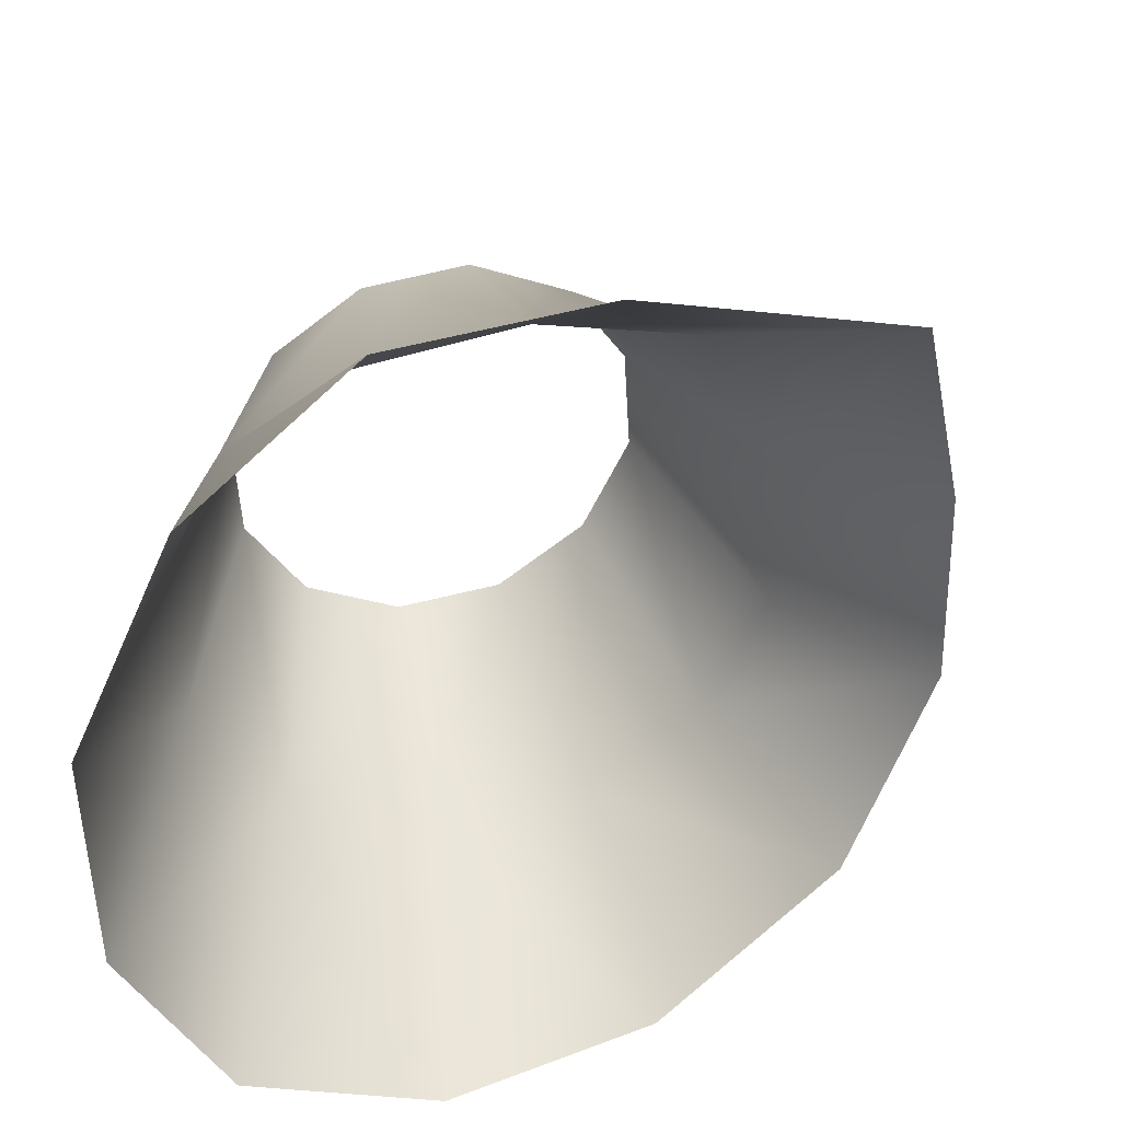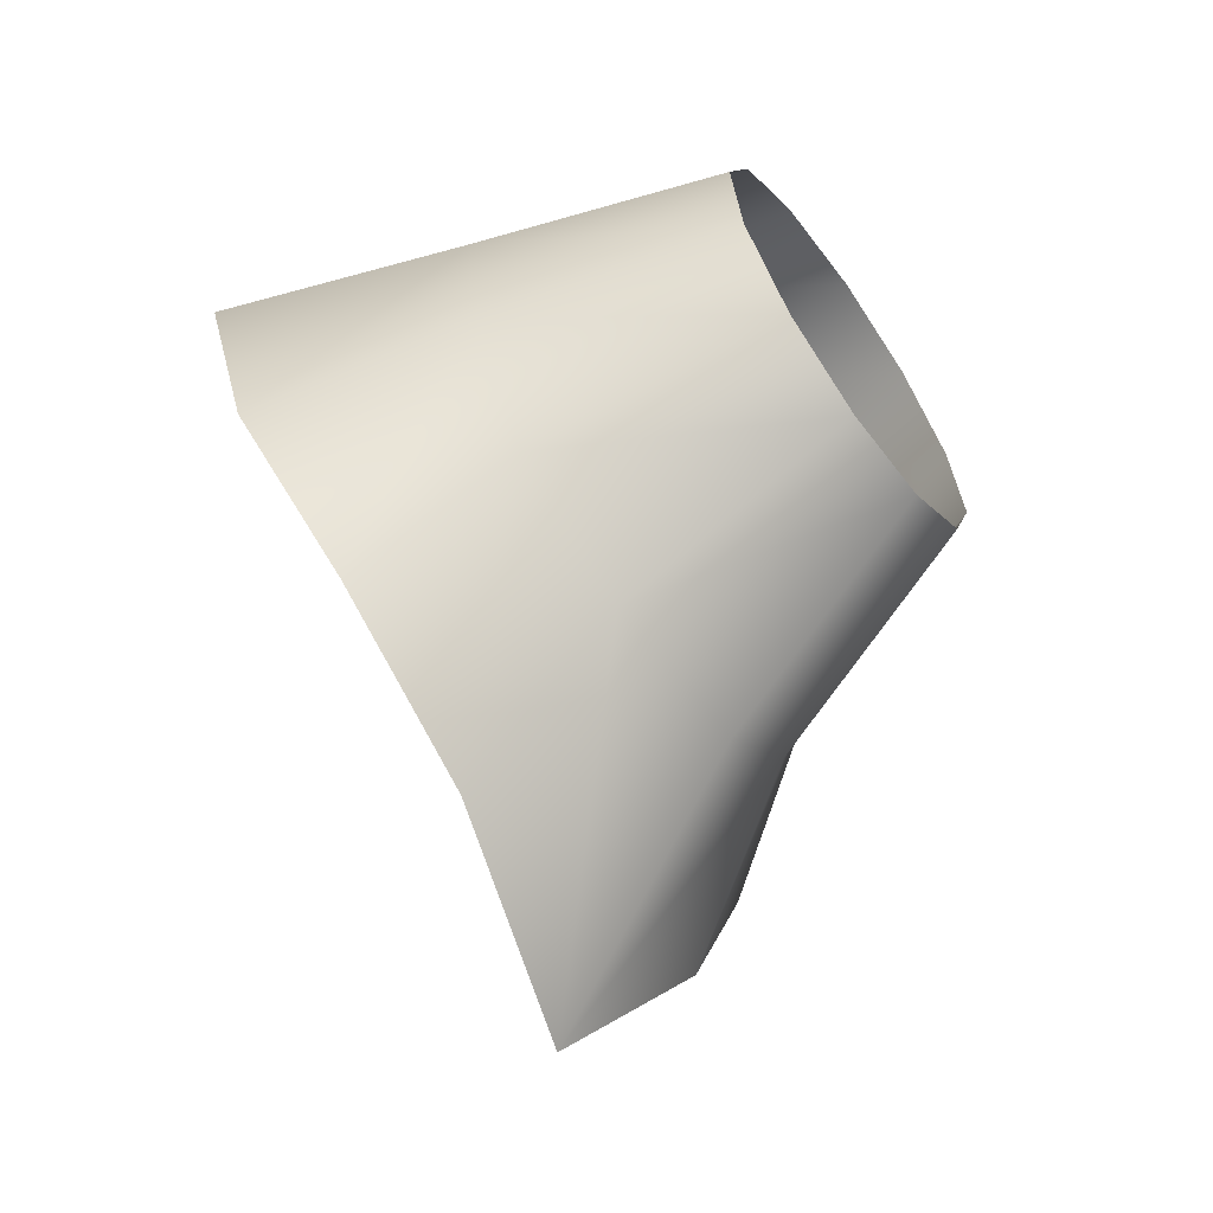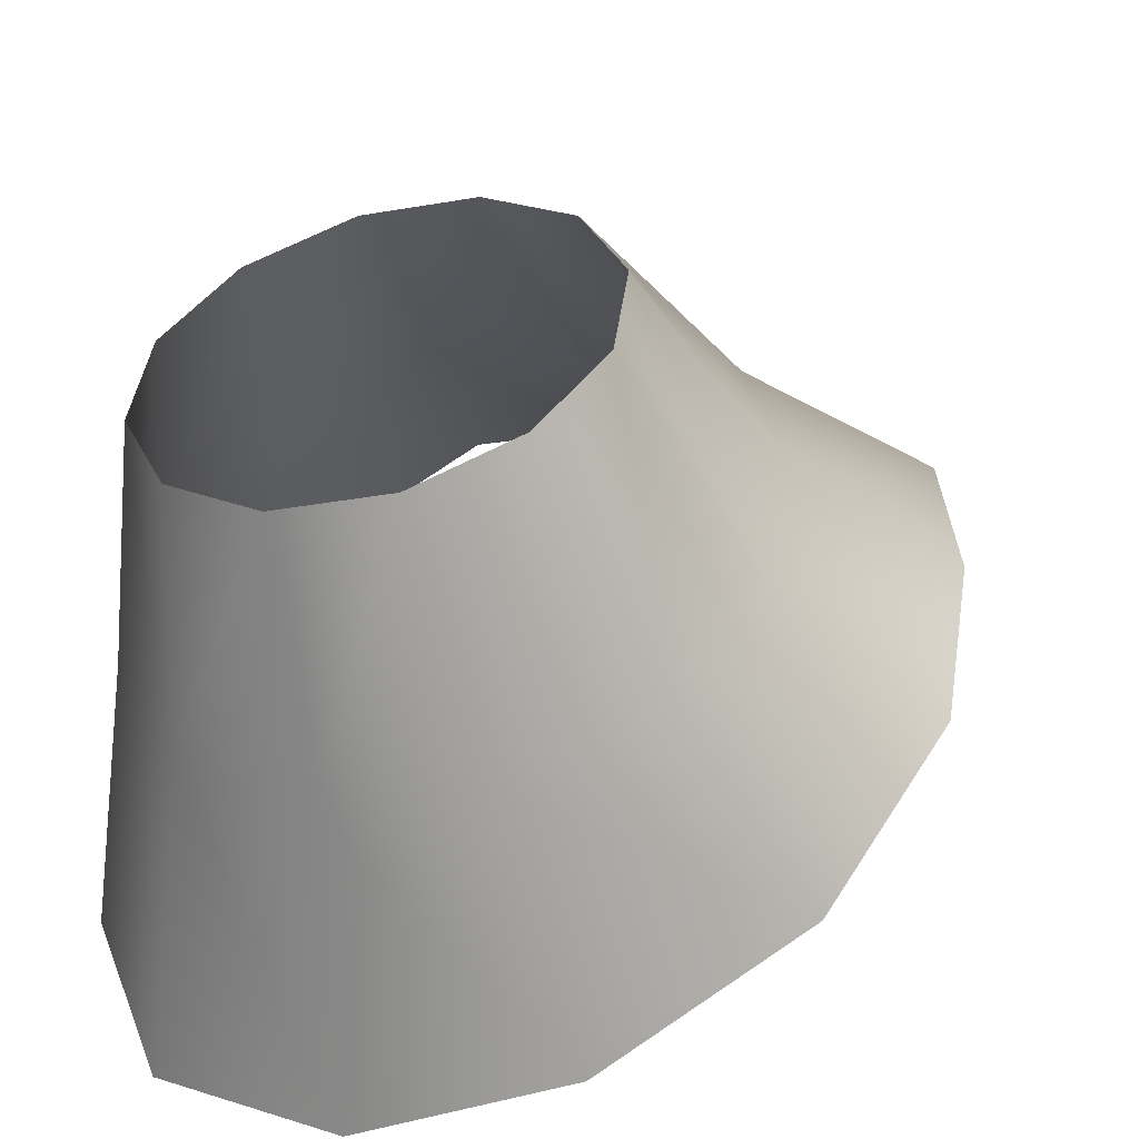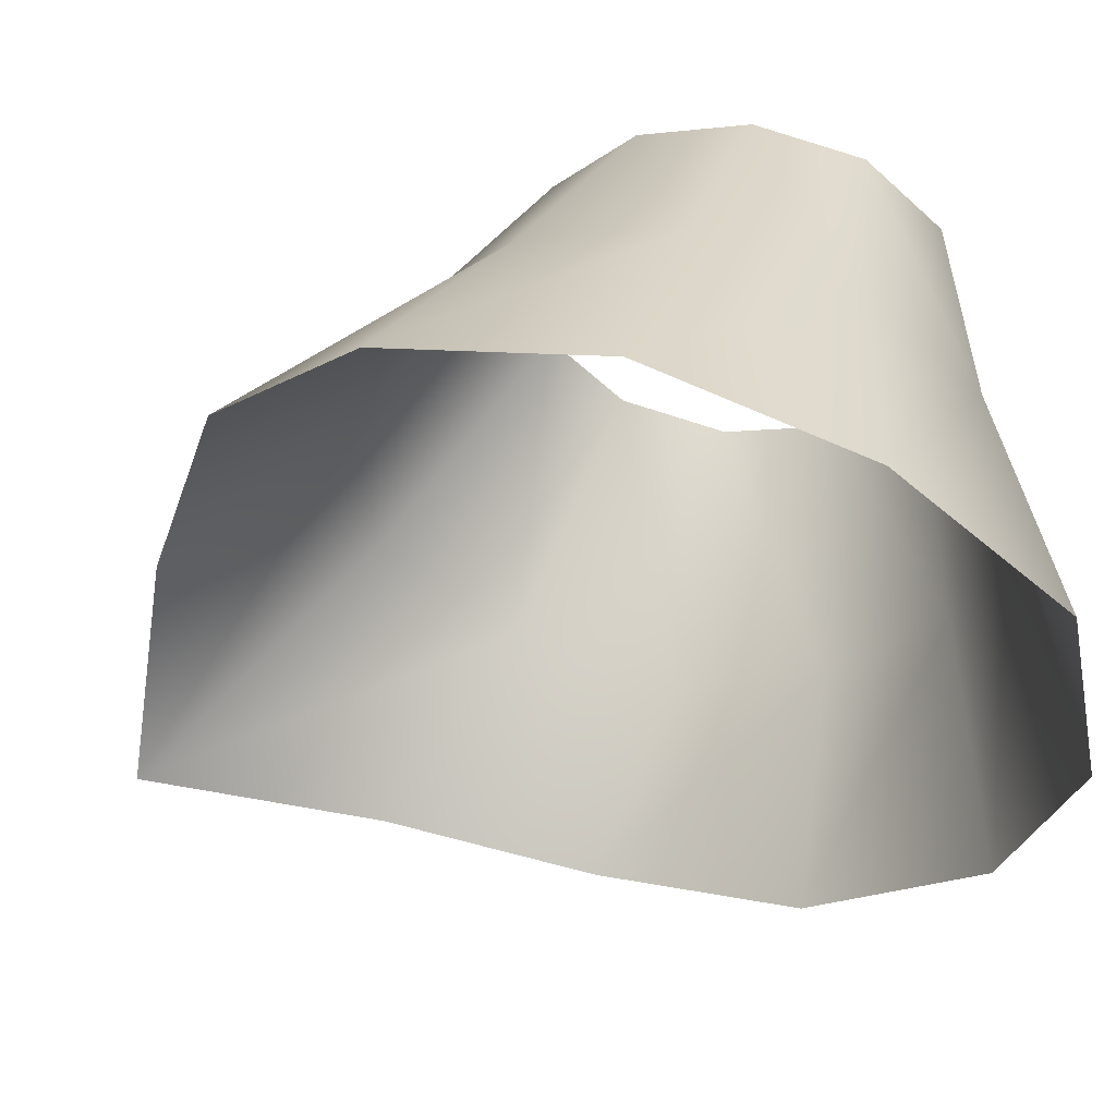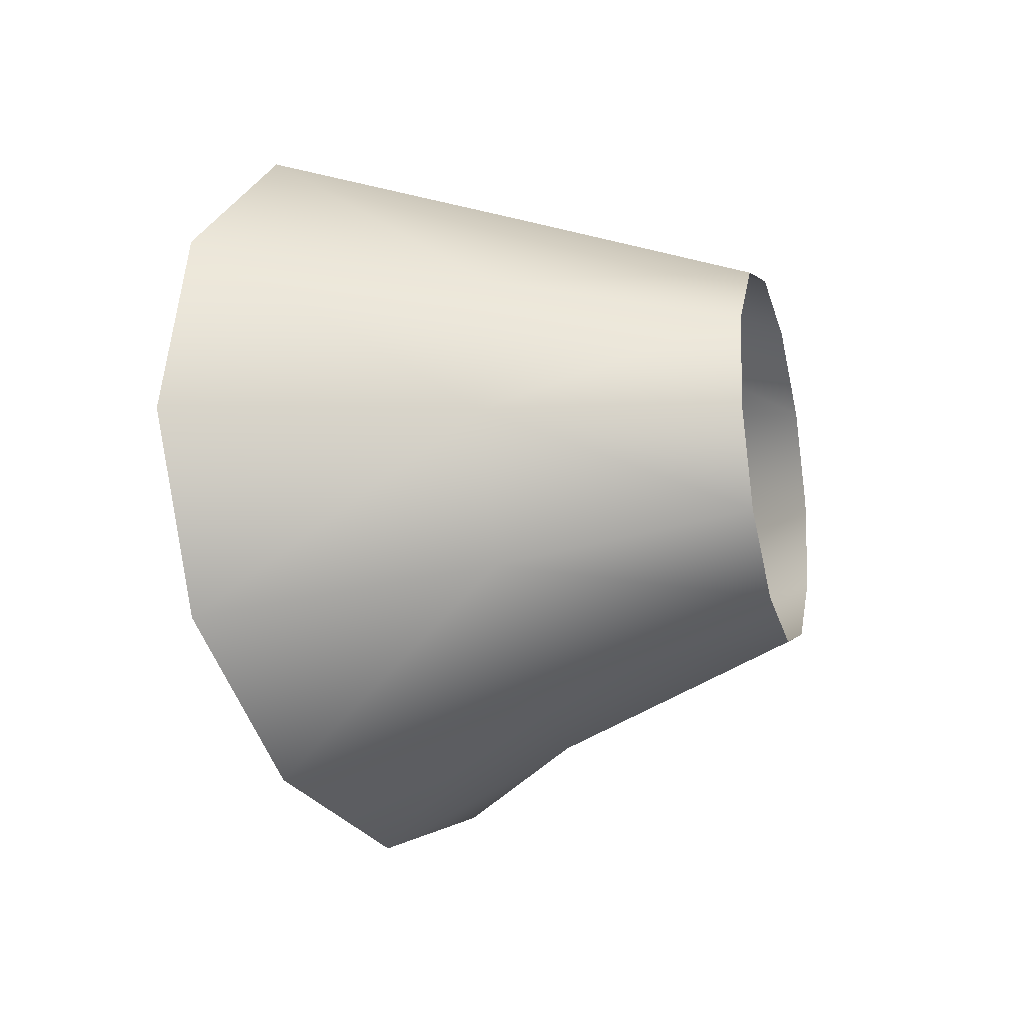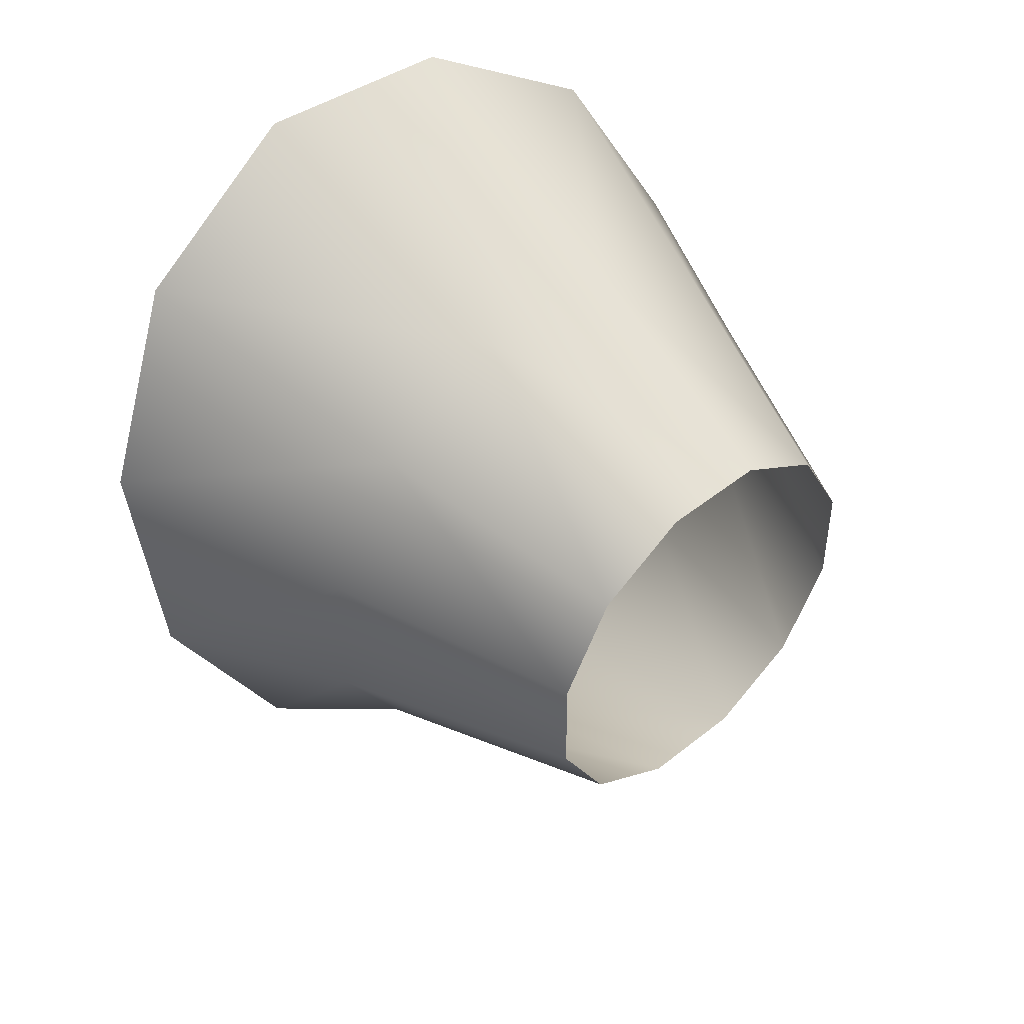
<metadata>
{"format":"obj","ext":"obj","renderer":"f3d","projection":"perspective","resolution":1024,"background":"white","views":[{"elev":-39.7,"azim":-40.1,"up":"+Z"},{"elev":-36.2,"azim":-56.7,"up":"+Y"},{"elev":29.7,"azim":-129.1,"up":"+Z"},{"elev":-48.9,"azim":120.3,"up":"+Z"},{"elev":76.2,"azim":-92.0,"up":"+Y"},{"elev":69.9,"azim":-44.4,"up":"+Y"}]}
</metadata>
<code>
o cou2_Wolf.003
v 0 44.5 35.58
v -2.826 45.3 35.36
v -4.156 40.98 29.02
v 0 39.04 29.8
v -4.894 47.49 34.77
v -7.198 44.37 28.06
v -5.651 50.47 33.96
v -8.312 48.41 27.34
v -4.894 53.46 33.16
v -7.198 52.57 26.22
v -2.826 55.64 32.56
v -4.156 55.62 25.39
v 0 56.44 32.35
v 0 56.74 25.09
v -5.443 36 25.28
v 0 31.58 24.5
v -9.428 40.48 24.35
v -10.89 45.97 21.73
v -9.428 51.93 19.08
v -5.443 56.08 17.03
v 0 57.97 16.34
v 4.156 40.98 29.02
v 2.826 45.3 35.36
v 7.198 44.37 28.06
v 4.894 47.49 34.77
v 8.312 48.41 27.34
v 5.651 50.47 33.96
v 7.198 52.57 26.22
v 4.894 53.46 33.16
v 4.156 55.62 25.39
v 2.826 55.64 32.56
v 5.443 36 25.28
v 9.428 40.48 24.35
v 10.89 45.97 21.73
v 9.428 51.93 19.08
v 5.443 56.08 17.03
f 1 2 3 4
f 2 5 6 3
f 5 7 8 6
f 7 9 10 8
f 9 11 12 10
f 11 13 14 12
f 3 15 16 4
f 6 17 15 3
f 8 18 17 6
f 10 19 18 8
f 12 20 19 10
f 14 21 20 12
f 1 4 22 23
f 23 22 24 25
f 25 24 26 27
f 27 26 28 29
f 29 28 30 31
f 31 30 14 13
f 22 4 16 32
f 24 22 32 33
f 26 24 33 34
f 28 26 34 35
f 30 28 35 36
f 14 30 36 21

</code>
